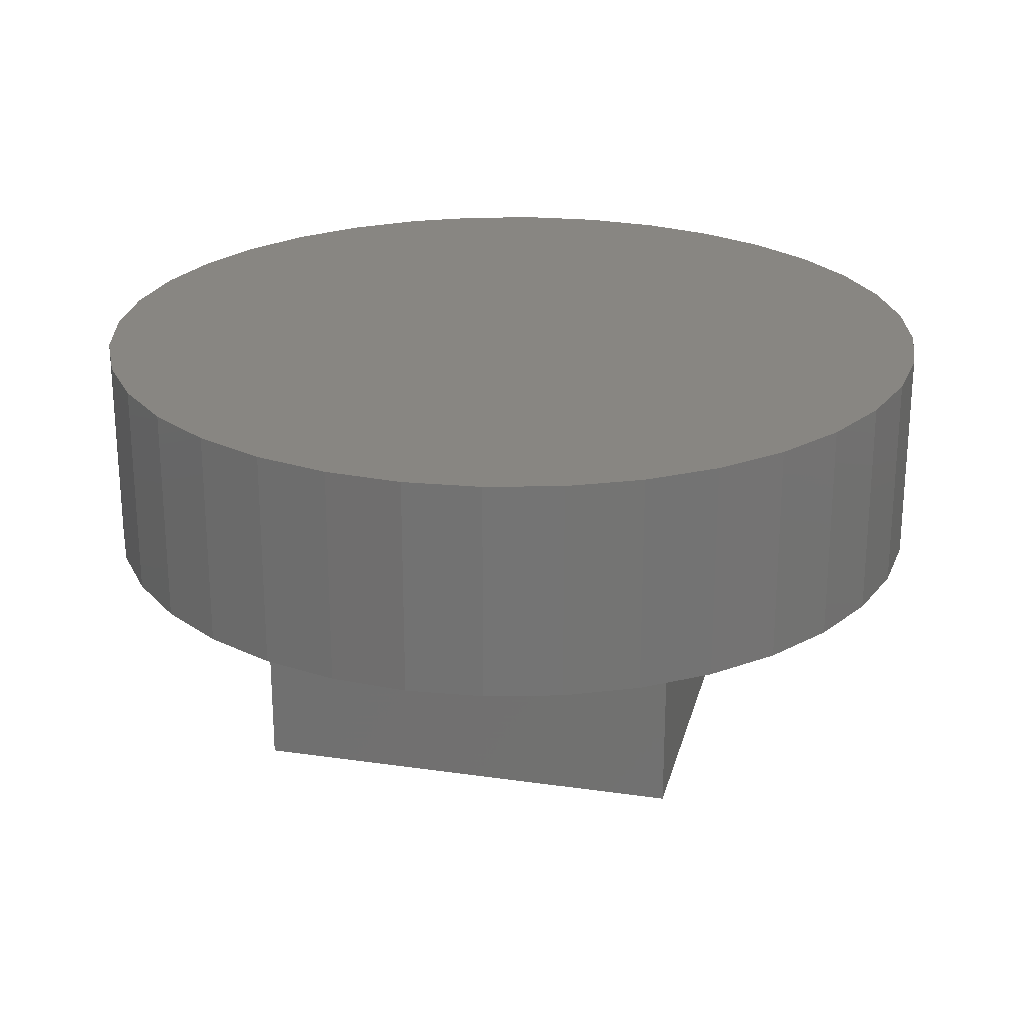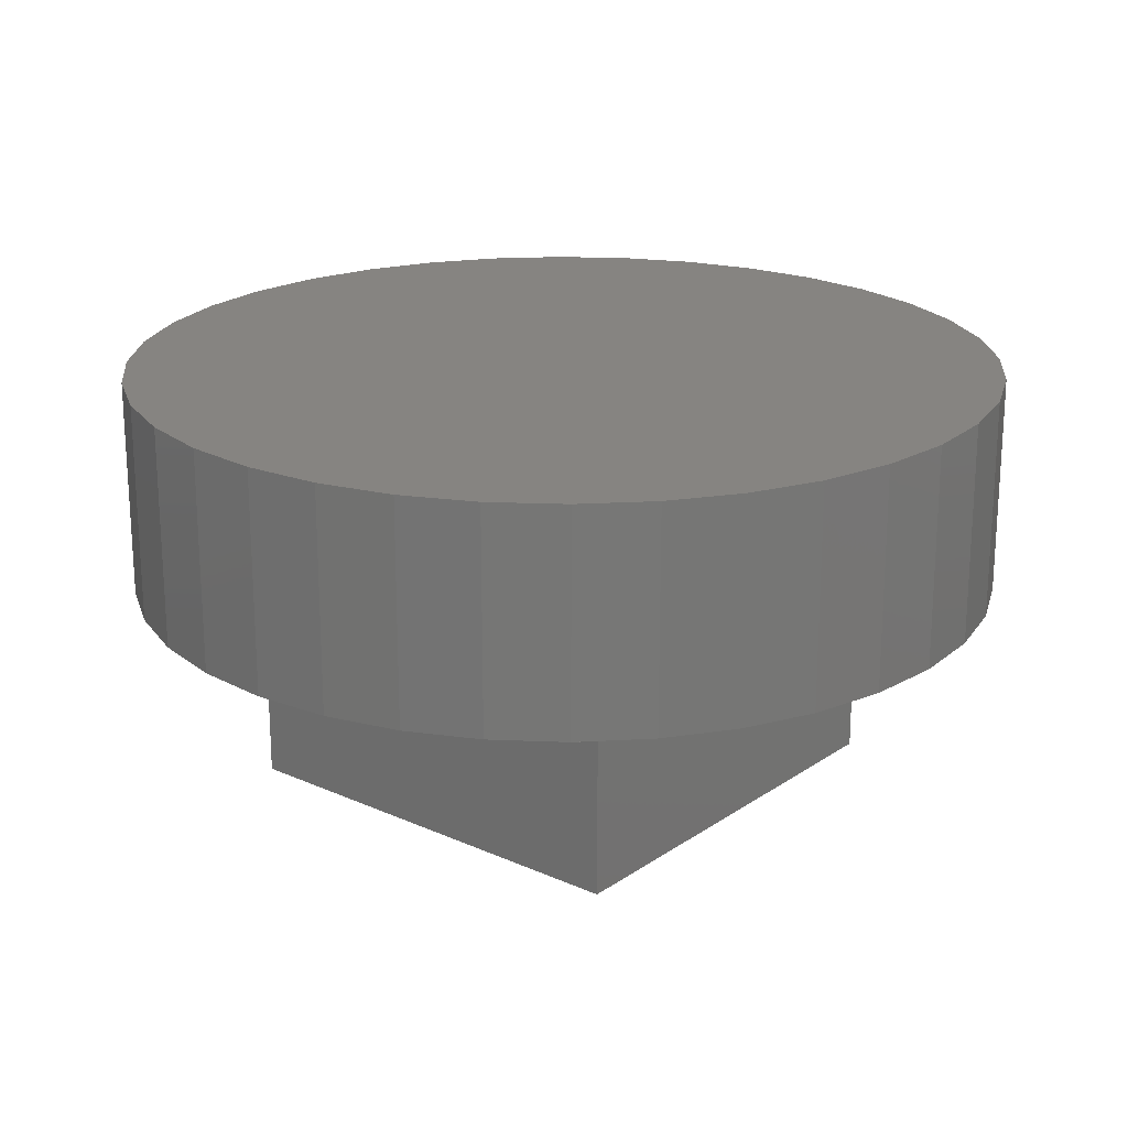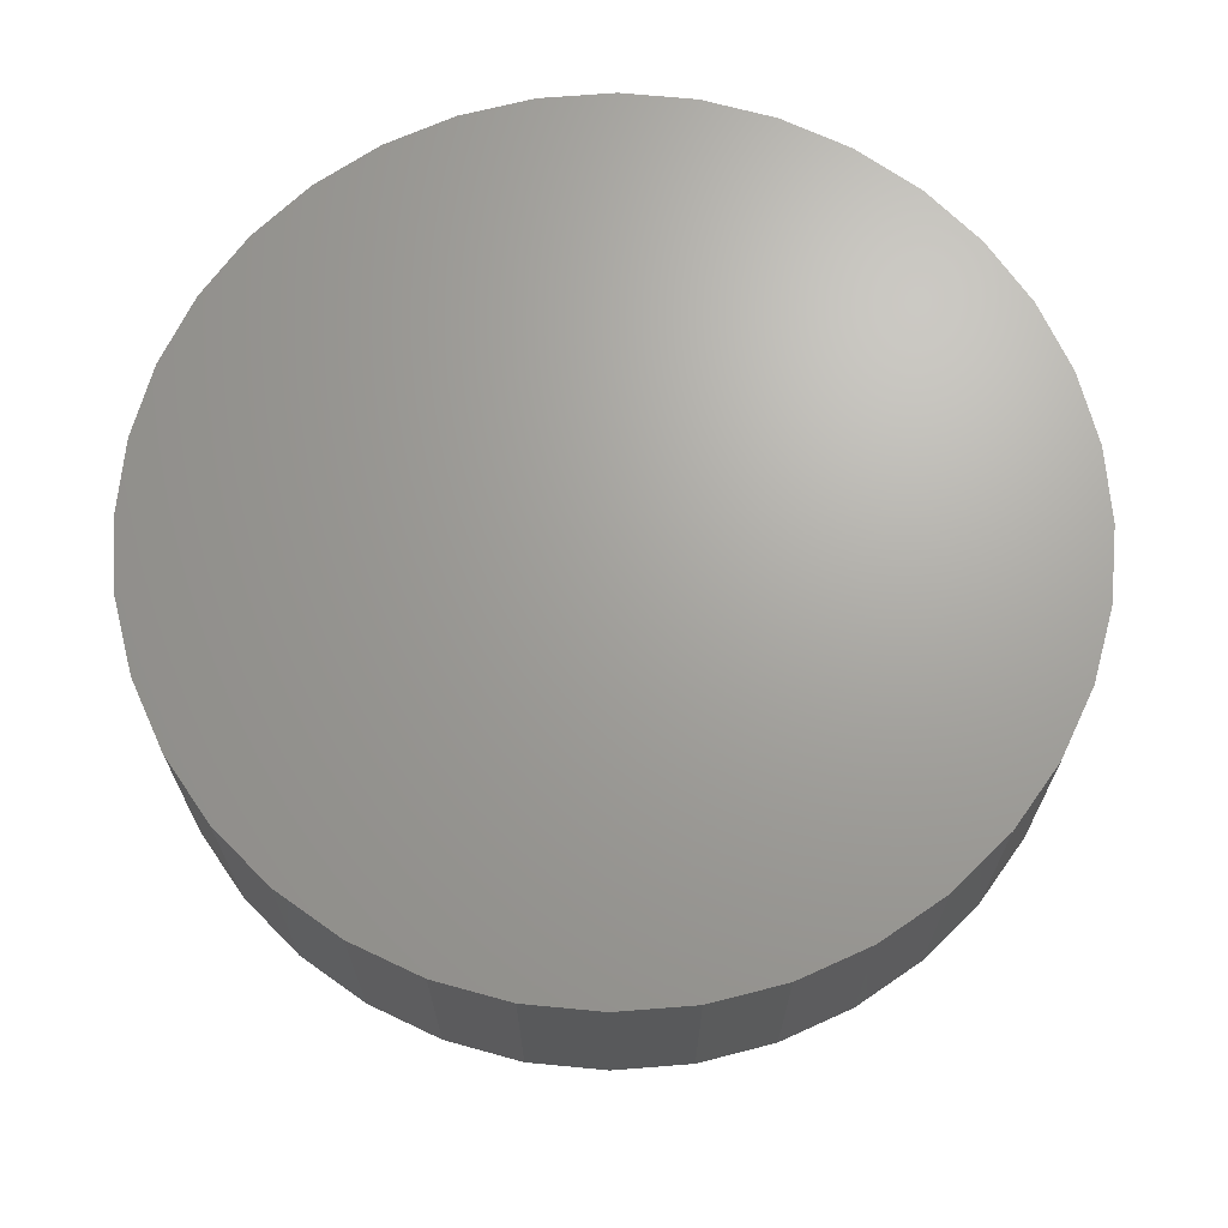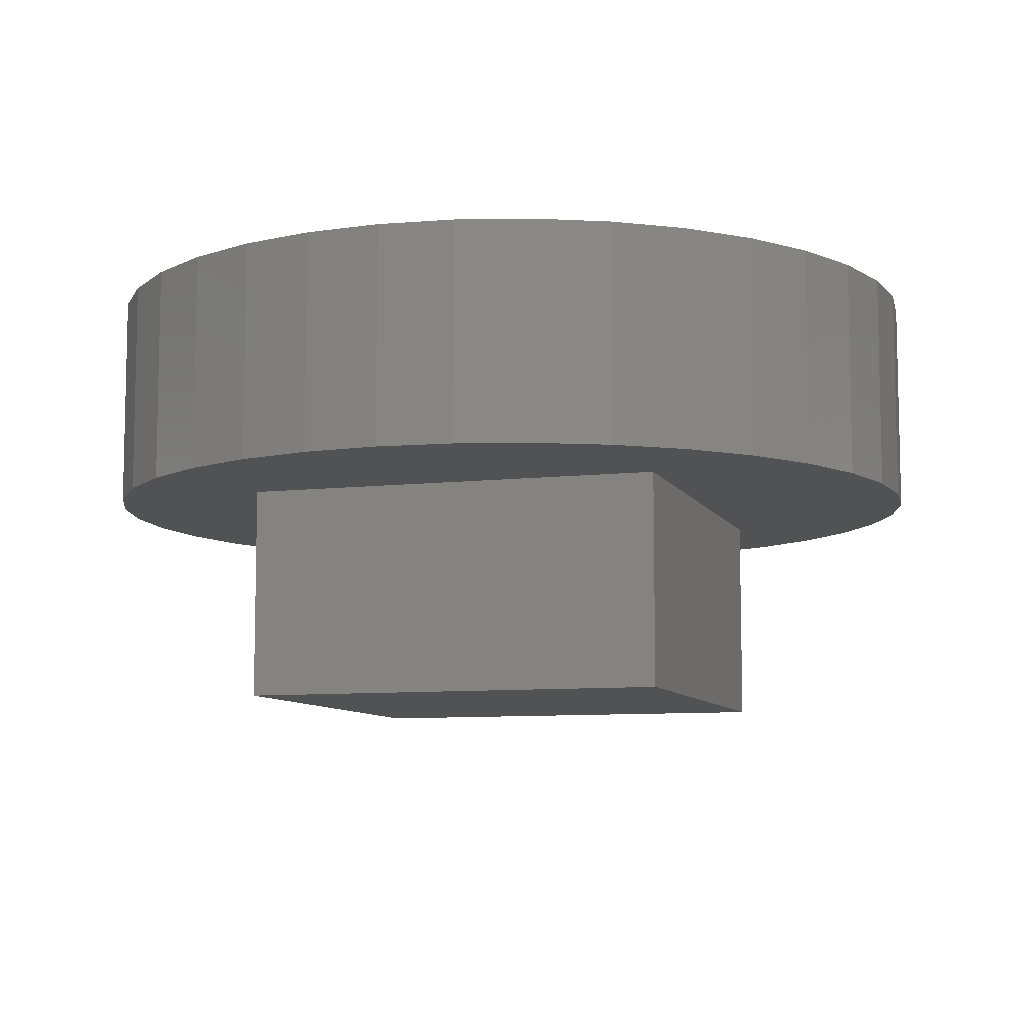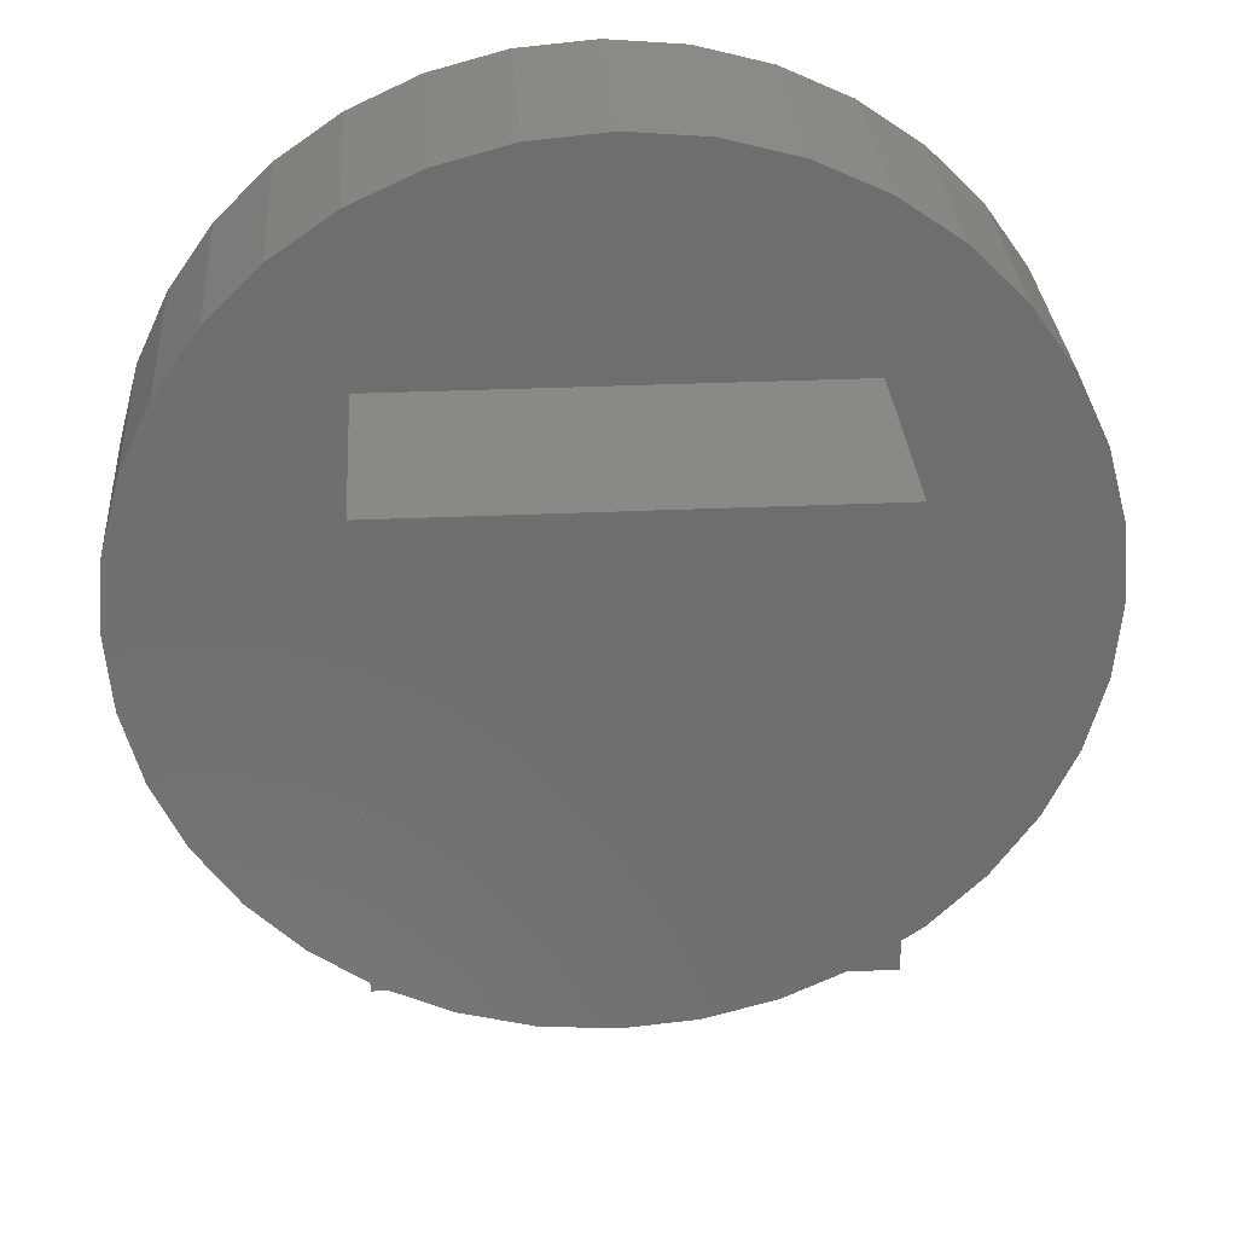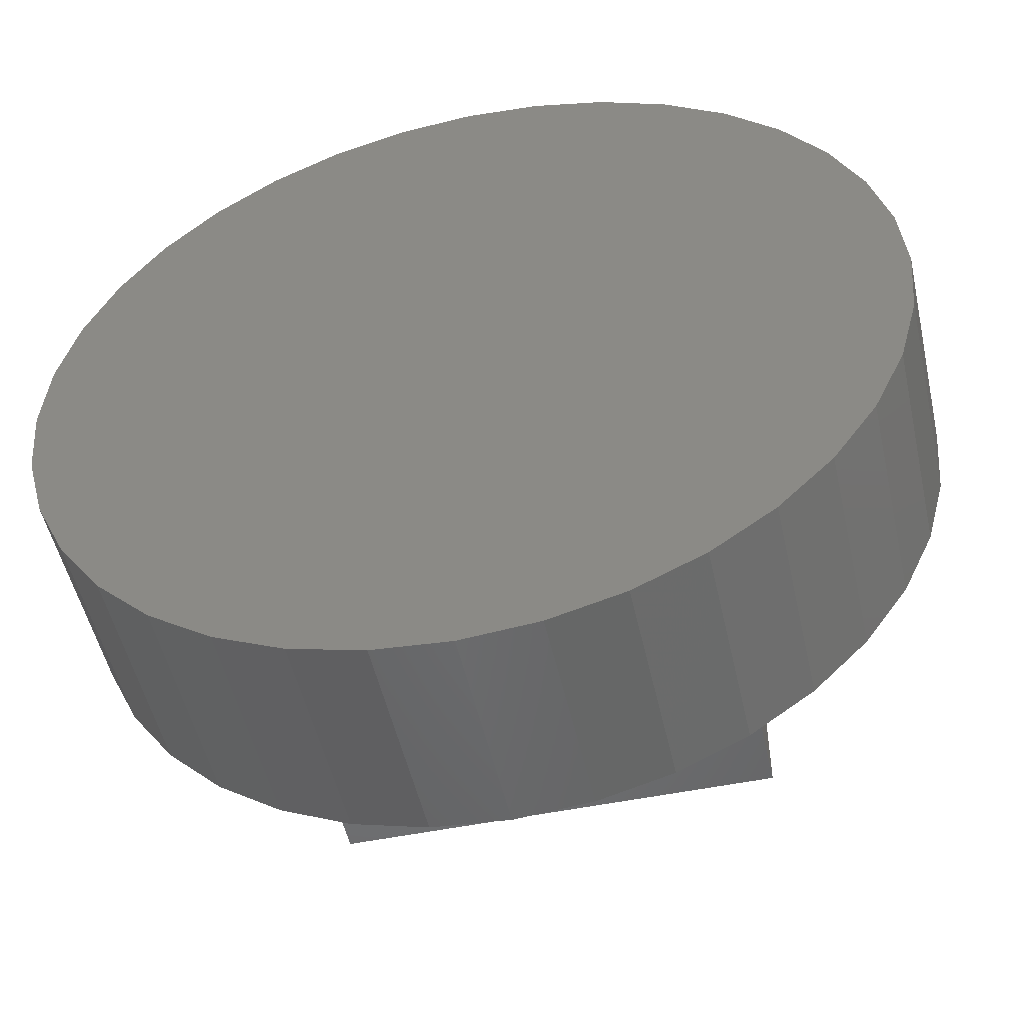
<metadata>
{"format":"stl","ext":"stl","renderer":"f3d","projection":"perspective","resolution":1024,"background":"white","views":[{"elev":23.9,"azim":103.6,"up":"+Z"},{"elev":20.7,"azim":-140.8,"up":"+Z"},{"elev":68.0,"azim":-89.5,"up":"+Z"},{"elev":-8.6,"azim":-72.7,"up":"+Z"},{"elev":29.9,"azim":176.1,"up":"+Y"},{"elev":-51.2,"azim":12.6,"up":"+Y"}]}
</metadata>
<code>
# stl→obj: 80 verts, 156 faces
v 40 0 20
v 40 40 0
v 40 40 20
v 40 0 0
v 33.68 -17.59 20
v 40 -14.64 20
v 26.95 -19.39 20
v 20 -20 20
v 0 0 20
v 13.05 -19.39 20
v 6.319 -17.59 20
v 0 -14.64 20
v -5.712 -10.64 20
v -10.64 -5.712 20
v -14.64 0 20
v 0 40 20
v -5.712 50.64 20
v 0 54.64 20
v -17.59 6.319 20
v -10.64 45.71 20
v -19.39 13.05 20
v -14.64 40 20
v -20 20 20
v -17.59 33.68 20
v -19.39 26.95 20
v 60 20 20
v 59.39 13.05 20
v 57.59 6.319 20
v 54.64 0 20
v 59.39 26.95 20
v 50.64 -5.712 20
v 57.59 33.68 20
v 45.71 -10.64 20
v 54.64 40 20
v 50.64 45.71 20
v 45.71 50.64 20
v 40 54.64 20
v 33.68 57.59 20
v 26.95 59.39 20
v 20 60 20
v 13.05 59.39 20
v 6.319 57.59 20
v 0 0 0
v 0 40 0
v -14.64 40 40
v -17.59 33.68 40
v 59.39 26.95 40
v 57.59 33.68 40
v 60 20 40
v 54.64 40 40
v 20 -20 40
v 13.05 -19.39 40
v 59.39 13.05 40
v -20 20 40
v -19.39 13.05 40
v 20 60 40
v 26.95 59.39 40
v 0 -14.64 40
v -5.712 -10.64 40
v 50.64 45.71 40
v 6.319 57.59 40
v 13.05 59.39 40
v 0 54.64 40
v -17.59 6.319 40
v -14.64 0 40
v 57.59 6.319 40
v 54.64 0 40
v 50.64 -5.712 40
v 45.71 50.64 40
v 45.71 -10.64 40
v 40 54.64 40
v 40 -14.64 40
v 33.68 57.59 40
v 33.68 -17.59 40
v 26.95 -19.39 40
v 6.319 -17.59 40
v -5.712 50.64 40
v -10.64 45.71 40
v -10.64 -5.712 40
v -19.39 26.95 40
f 1 2 3
f 2 1 4
f 5 1 6
f 7 1 5
f 8 1 7
f 9 8 10
f 9 10 11
f 9 11 12
f 8 9 1
f 13 9 12
f 14 9 13
f 15 9 14
f 16 17 18
f 19 9 15
f 16 20 17
f 21 9 19
f 16 22 20
f 23 9 21
f 16 24 22
f 9 23 16
f 16 25 24
f 16 23 25
f 1 26 27
f 1 27 28
f 3 26 1
f 1 28 29
f 26 3 30
f 1 29 31
f 30 3 32
f 1 31 33
f 32 3 34
f 1 33 6
f 34 3 35
f 35 3 36
f 3 37 36
f 3 38 37
f 3 39 38
f 3 40 39
f 16 40 3
f 40 16 41
f 41 16 42
f 42 16 18
f 43 16 44
f 16 43 9
f 2 16 3
f 16 2 44
f 43 1 9
f 1 43 4
f 24 45 22
f 45 24 46
f 47 32 48
f 32 47 30
f 49 30 47
f 30 49 26
f 48 34 50
f 34 48 32
f 10 51 52
f 51 10 8
f 53 26 49
f 26 53 27
f 21 54 23
f 54 21 55
f 39 56 57
f 56 39 40
f 13 58 59
f 58 13 12
f 50 35 60
f 35 50 34
f 41 61 62
f 61 41 42
f 42 63 61
f 63 42 18
f 15 64 19
f 64 15 65
f 47 53 49
f 48 53 47
f 48 66 53
f 50 66 48
f 50 67 66
f 60 67 50
f 60 68 67
f 69 68 60
f 69 70 68
f 71 70 69
f 71 72 70
f 73 72 71
f 73 74 72
f 57 74 73
f 57 75 74
f 56 75 57
f 56 51 75
f 62 51 56
f 62 52 51
f 61 52 62
f 61 76 52
f 63 76 61
f 63 58 76
f 77 58 63
f 77 59 58
f 78 59 77
f 78 79 59
f 45 79 78
f 45 65 79
f 46 65 45
f 46 64 65
f 80 64 46
f 80 55 64
f 55 80 54
f 67 28 66
f 28 67 29
f 18 77 63
f 77 18 17
f 14 65 15
f 65 14 79
f 25 46 24
f 46 25 80
f 13 79 14
f 79 13 59
f 38 57 73
f 57 38 39
f 7 74 75
f 74 7 5
f 11 52 76
f 52 11 10
f 5 72 74
f 72 5 6
f 36 71 69
f 71 36 37
f 23 80 25
f 80 23 54
f 37 73 71
f 73 37 38
f 20 77 17
f 77 20 78
f 6 70 72
f 70 6 33
f 8 75 51
f 75 8 7
f 66 27 53
f 27 66 28
f 60 36 69
f 36 60 35
f 12 76 58
f 76 12 11
f 40 62 56
f 62 40 41
f 68 29 67
f 29 68 31
f 33 68 70
f 68 33 31
f 22 78 20
f 78 22 45
f 19 55 21
f 55 19 64
f 43 2 4
f 2 43 44

</code>
